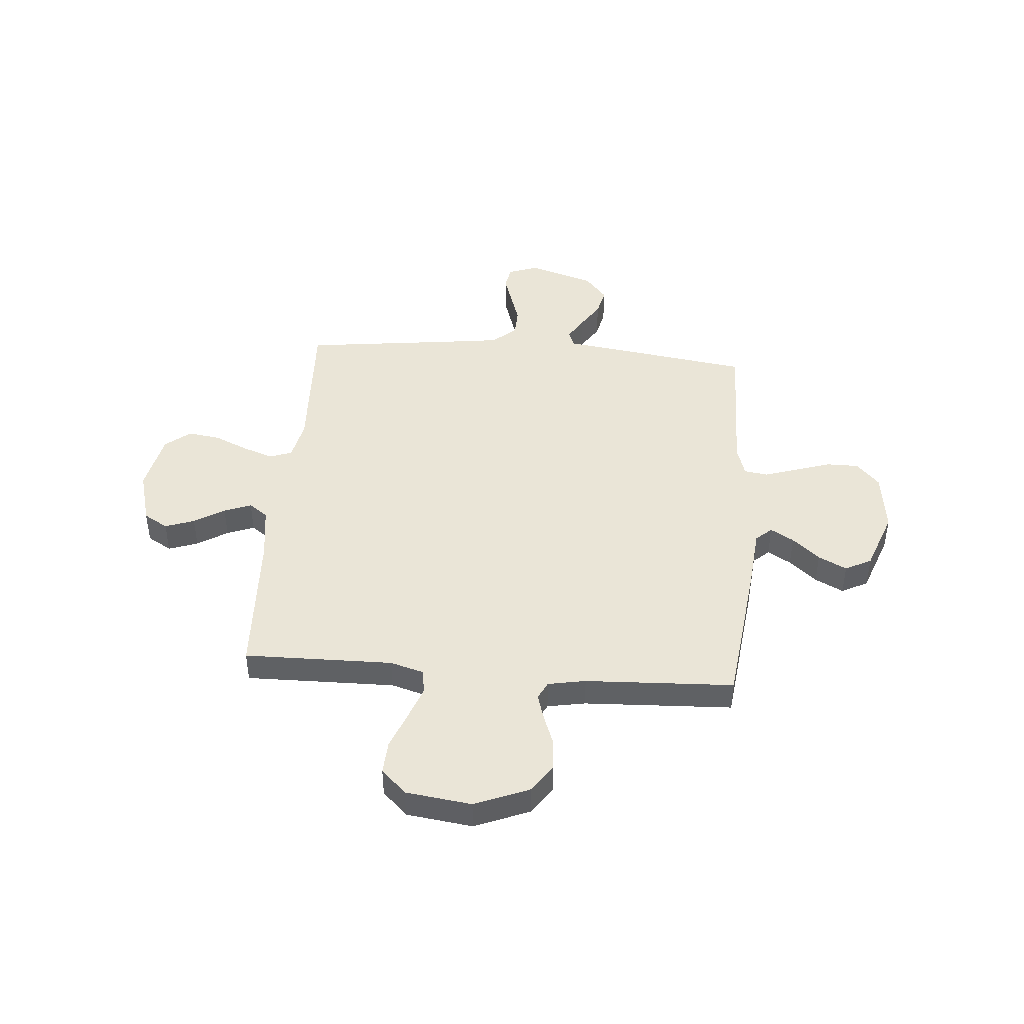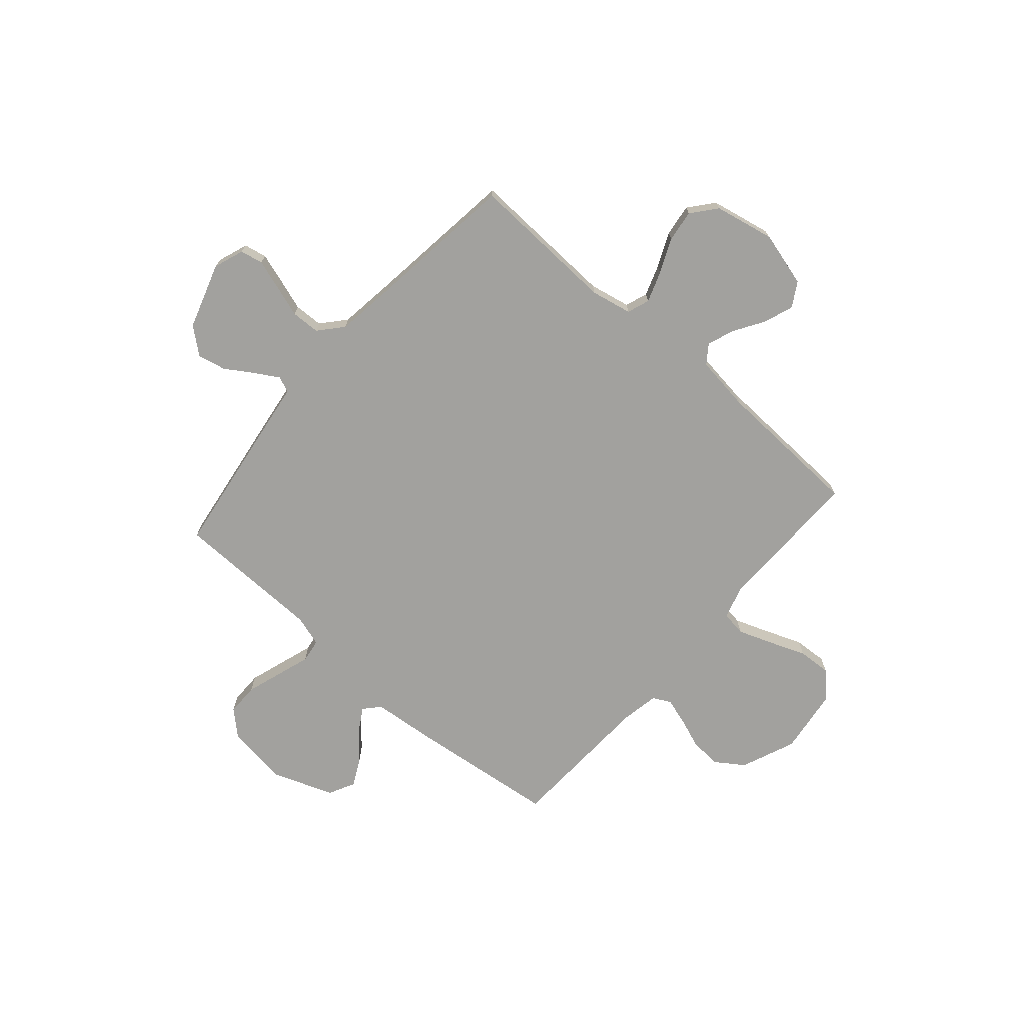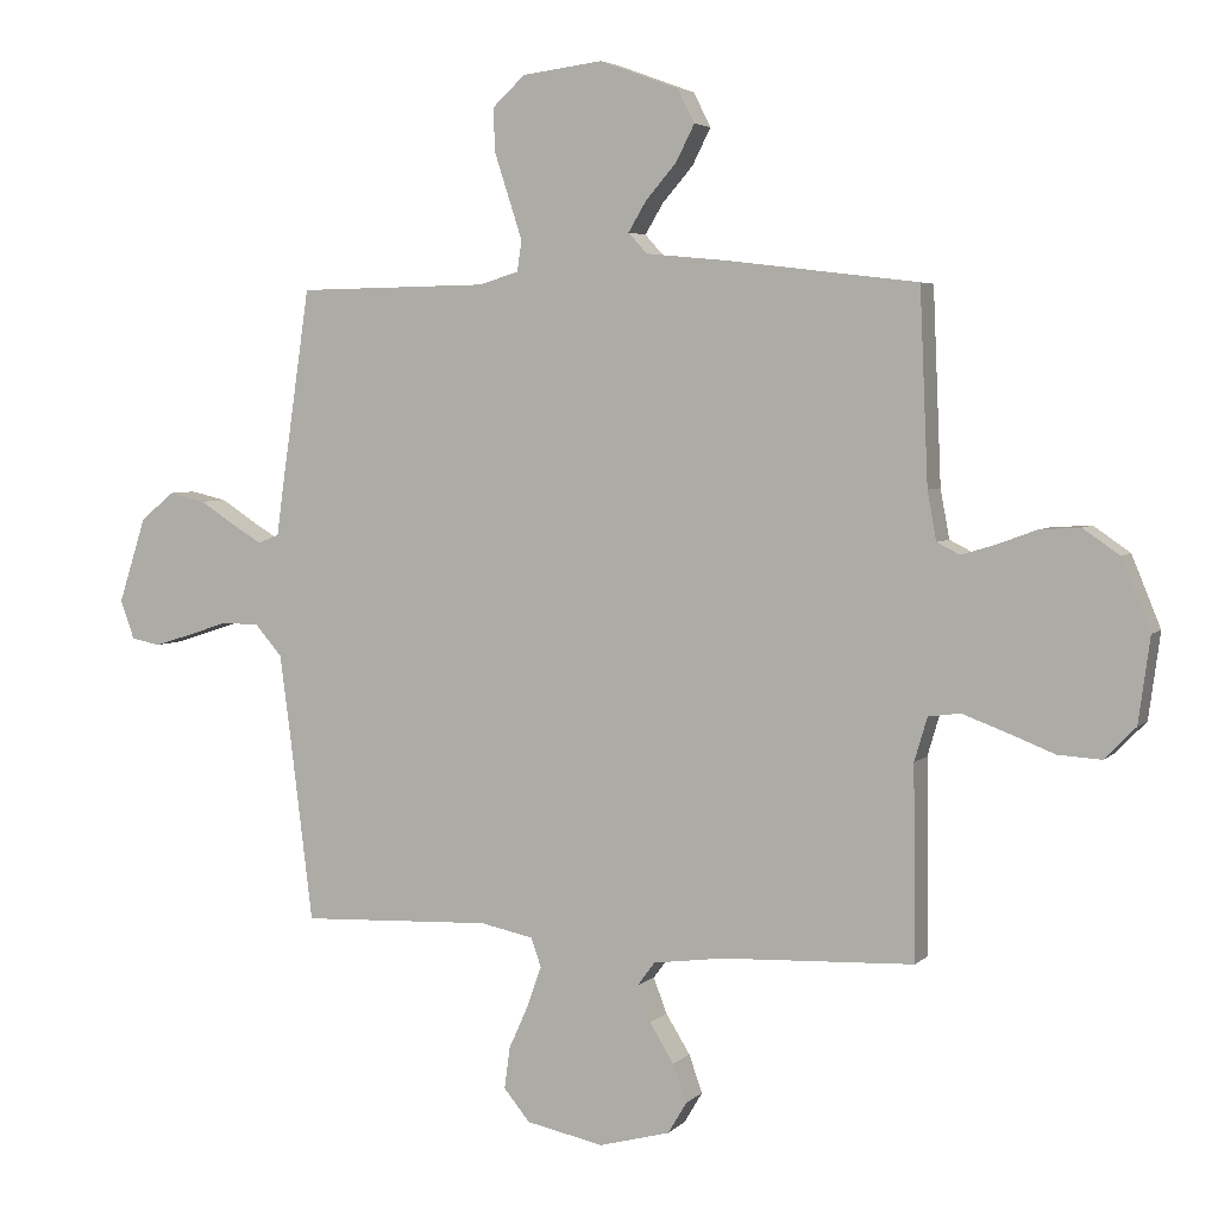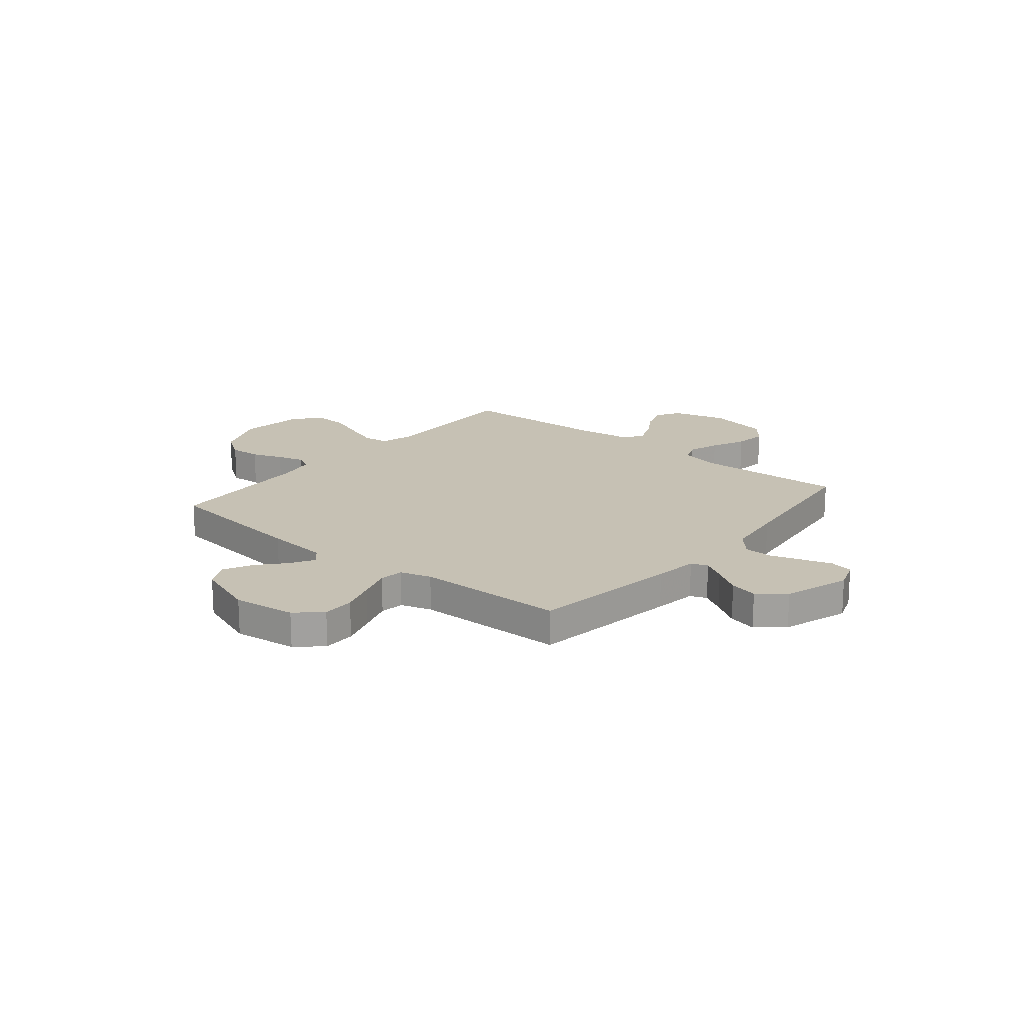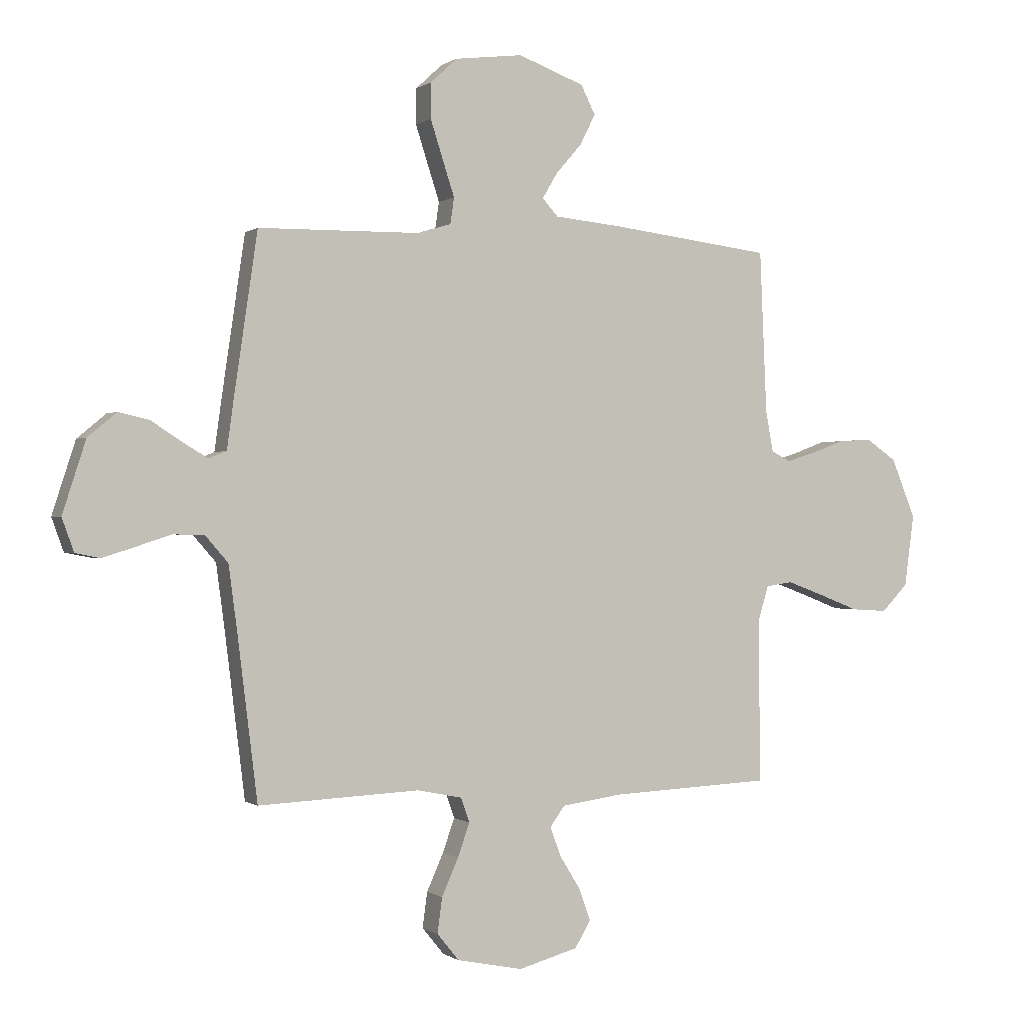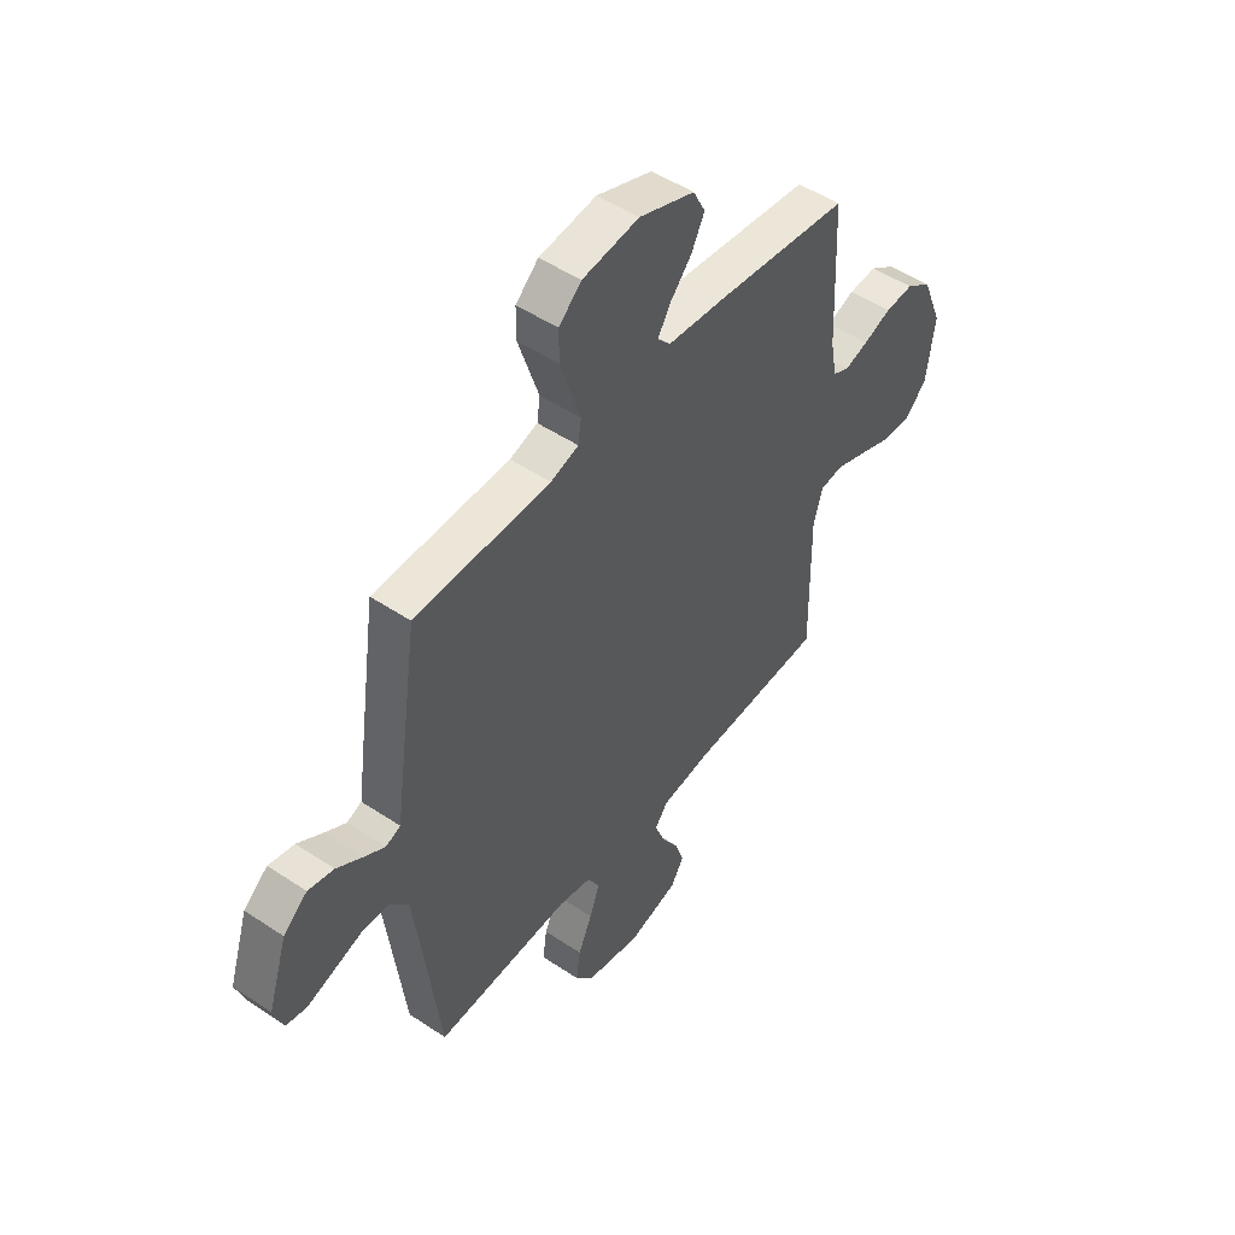
<metadata>
{"format":"obj","ext":"obj","renderer":"f3d","projection":"perspective","resolution":1024,"background":"white","views":[{"elev":44.3,"azim":-85.4,"up":"+Y"},{"elev":-72.0,"azim":138.9,"up":"+Y"},{"elev":4.4,"azim":-157.9,"up":"+Z"},{"elev":18.5,"azim":39.5,"up":"+Y"},{"elev":-0.1,"azim":155.6,"up":"+Z"},{"elev":49.7,"azim":126.4,"up":"+Z"}]}
</metadata>
<code>
v 0.5 0.07 -0.5
v 0.2 0.07 -0.487
v 0.117 0.07 -0.504
v 0.101 0.07 -0.549
v 0.123 0.07 -0.611
v 0.154 0.07 -0.68
v 0.163 0.07 -0.745
v 0.122 0.07 -0.795
v 0 0.07 -0.82
v -0.111 0.07 -0.79
v -0.14 0.07 -0.741
v -0.119 0.07 -0.682
v -0.081 0.07 -0.621
v -0.06 0.07 -0.566
v -0.088 0.07 -0.528
v -0.2 0.07 -0.513
v -0.5 0.07 -0.5
v -0.496 0.07 -0.2
v -0.516 0.07 -0.132
v -0.566 0.07 -0.125
v -0.634 0.07 -0.15
v -0.709 0.07 -0.179
v -0.776 0.07 -0.183
v -0.825 0.07 -0.133
v -0.843 0.07 0
v -0.798 0.07 0.11
v -0.741 0.07 0.149
v -0.678 0.07 0.145
v -0.616 0.07 0.122
v -0.563 0.07 0.106
v -0.527 0.07 0.124
v -0.513 0.07 0.2
v -0.5 0.07 0.5
v -0.2 0.07 0.536
v -0.074 0.07 0.548
v -0.045 0.07 0.58
v -0.073 0.07 0.627
v -0.121 0.07 0.682
v -0.15 0.07 0.739
v -0.123 0.07 0.792
v 0 0.07 0.837
v 0.126 0.07 0.821
v 0.176 0.07 0.775
v 0.176 0.07 0.71
v 0.153 0.07 0.639
v 0.131 0.07 0.572
v 0.138 0.07 0.524
v 0.2 0.07 0.505
v 0.5 0.07 0.5
v 0.544 0.07 0.2
v 0.556 0.07 0.113
v 0.589 0.07 0.1
v 0.636 0.07 0.128
v 0.692 0.07 0.164
v 0.749 0.07 0.177
v 0.802 0.07 0.133
v 0.845 0.07 0
v 0.823 0.07 -0.061
v 0.777 0.07 -0.07
v 0.717 0.07 -0.051
v 0.653 0.07 -0.03
v 0.595 0.07 -0.032
v 0.553 0.07 -0.08
v 0.537 0.07 -0.2
v 0.5 0 -0.5
v 0.2 0 -0.487
v 0.117 0 -0.504
v 0.101 0 -0.549
v 0.123 0 -0.611
v 0.154 0 -0.68
v 0.163 0 -0.745
v 0.122 0 -0.795
v 0 0 -0.82
v -0.111 0 -0.79
v -0.14 0 -0.741
v -0.119 0 -0.682
v -0.081 0 -0.621
v -0.06 0 -0.566
v -0.088 0 -0.528
v -0.2 0 -0.513
v -0.5 0 -0.5
v -0.496 0 -0.2
v -0.516 0 -0.132
v -0.566 0 -0.125
v -0.634 0 -0.15
v -0.709 0 -0.179
v -0.776 0 -0.183
v -0.825 0 -0.133
v -0.843 0 0
v -0.798 0 0.11
v -0.741 0 0.149
v -0.678 0 0.145
v -0.616 0 0.122
v -0.563 0 0.106
v -0.527 0 0.124
v -0.513 0 0.2
v -0.5 0 0.5
v -0.2 0 0.536
v -0.074 0 0.548
v -0.045 0 0.58
v -0.073 0 0.627
v -0.121 0 0.682
v -0.15 0 0.739
v -0.123 0 0.792
v 0 0 0.837
v 0.126 0 0.821
v 0.176 0 0.775
v 0.176 0 0.71
v 0.153 0 0.639
v 0.131 0 0.572
v 0.138 0 0.524
v 0.2 0 0.505
v 0.5 0 0.5
v 0.544 0 0.2
v 0.556 0 0.113
v 0.589 0 0.1
v 0.636 0 0.128
v 0.692 0 0.164
v 0.749 0 0.177
v 0.802 0 0.133
v 0.845 0 0
v 0.823 0 -0.061
v 0.777 0 -0.07
v 0.717 0 -0.051
v 0.653 0 -0.03
v 0.595 0 -0.032
v 0.553 0 -0.08
v 0.537 0 -0.2
f 58 59 60 61
f 56 57 58 61
f 56 61 62
f 53 54 55 56
f 52 53 56 62
f 51 52 62 63
f 48 49 50 51
f 47 48 51 63
f 43 44 45 46
f 41 42 43 46
f 41 46 47
f 40 41 47
f 37 38 39 40
f 36 37 40 47
f 35 36 47 63
f 32 33 34 35
f 31 32 35 63
f 26 27 28 29
f 26 29 30
f 25 26 30
f 24 25 30
f 21 22 23 24
f 20 21 24 30
f 19 20 30 31
f 16 17 18
f 15 16 18 19
f 10 11 12 13
f 10 13 14
f 9 10 14
f 8 9 14
f 5 6 7 8
f 4 5 8 14
f 3 4 14 15
f 64 1 2
f 19 31 63 64
f 15 19 64
f 2 3 15 64
f 125 124 123 122
f 125 122 121 120
f 126 125 120
f 120 119 118 117
f 126 120 117 116
f 127 126 116 115
f 115 114 113 112
f 127 115 112 111
f 110 109 108 107
f 110 107 106 105
f 111 110 105
f 111 105 104
f 104 103 102 101
f 111 104 101 100
f 127 111 100 99
f 99 98 97 96
f 127 99 96 95
f 93 92 91 90
f 94 93 90
f 94 90 89
f 94 89 88
f 88 87 86 85
f 94 88 85 84
f 95 94 84 83
f 82 81 80
f 83 82 80 79
f 77 76 75 74
f 78 77 74
f 78 74 73
f 78 73 72
f 72 71 70 69
f 78 72 69 68
f 79 78 68 67
f 66 65 128
f 128 127 95 83
f 128 83 79
f 128 79 67 66
f 1 65 66 2
f 2 66 67 3
f 3 67 68 4
f 4 68 69 5
f 5 69 70 6
f 6 70 71 7
f 7 71 72 8
f 8 72 73 9
f 9 73 74 10
f 10 74 75 11
f 11 75 76 12
f 12 76 77 13
f 13 77 78 14
f 14 78 79 15
f 15 79 80 16
f 16 80 81 17
f 17 81 82 18
f 18 82 83 19
f 19 83 84 20
f 20 84 85 21
f 21 85 86 22
f 22 86 87 23
f 23 87 88 24
f 24 88 89 25
f 25 89 90 26
f 26 90 91 27
f 27 91 92 28
f 28 92 93 29
f 29 93 94 30
f 30 94 95 31
f 31 95 96 32
f 32 96 97 33
f 33 97 98 34
f 34 98 99 35
f 35 99 100 36
f 36 100 101 37
f 37 101 102 38
f 38 102 103 39
f 39 103 104 40
f 40 104 105 41
f 41 105 106 42
f 42 106 107 43
f 43 107 108 44
f 44 108 109 45
f 45 109 110 46
f 46 110 111 47
f 47 111 112 48
f 48 112 113 49
f 49 113 114 50
f 50 114 115 51
f 51 115 116 52
f 52 116 117 53
f 53 117 118 54
f 54 118 119 55
f 55 119 120 56
f 56 120 121 57
f 57 121 122 58
f 58 122 123 59
f 59 123 124 60
f 60 124 125 61
f 61 125 126 62
f 62 126 127 63
f 63 127 128 64
f 64 128 65 1

</code>
